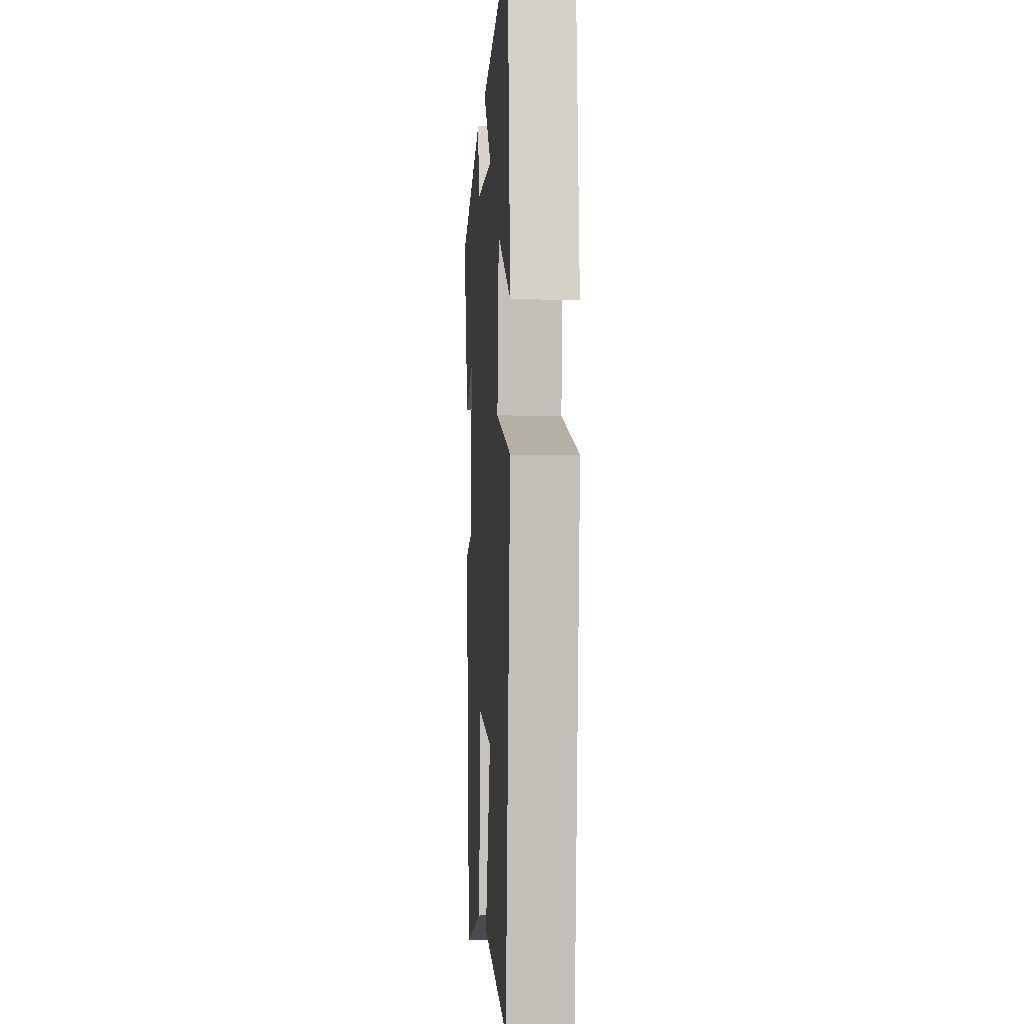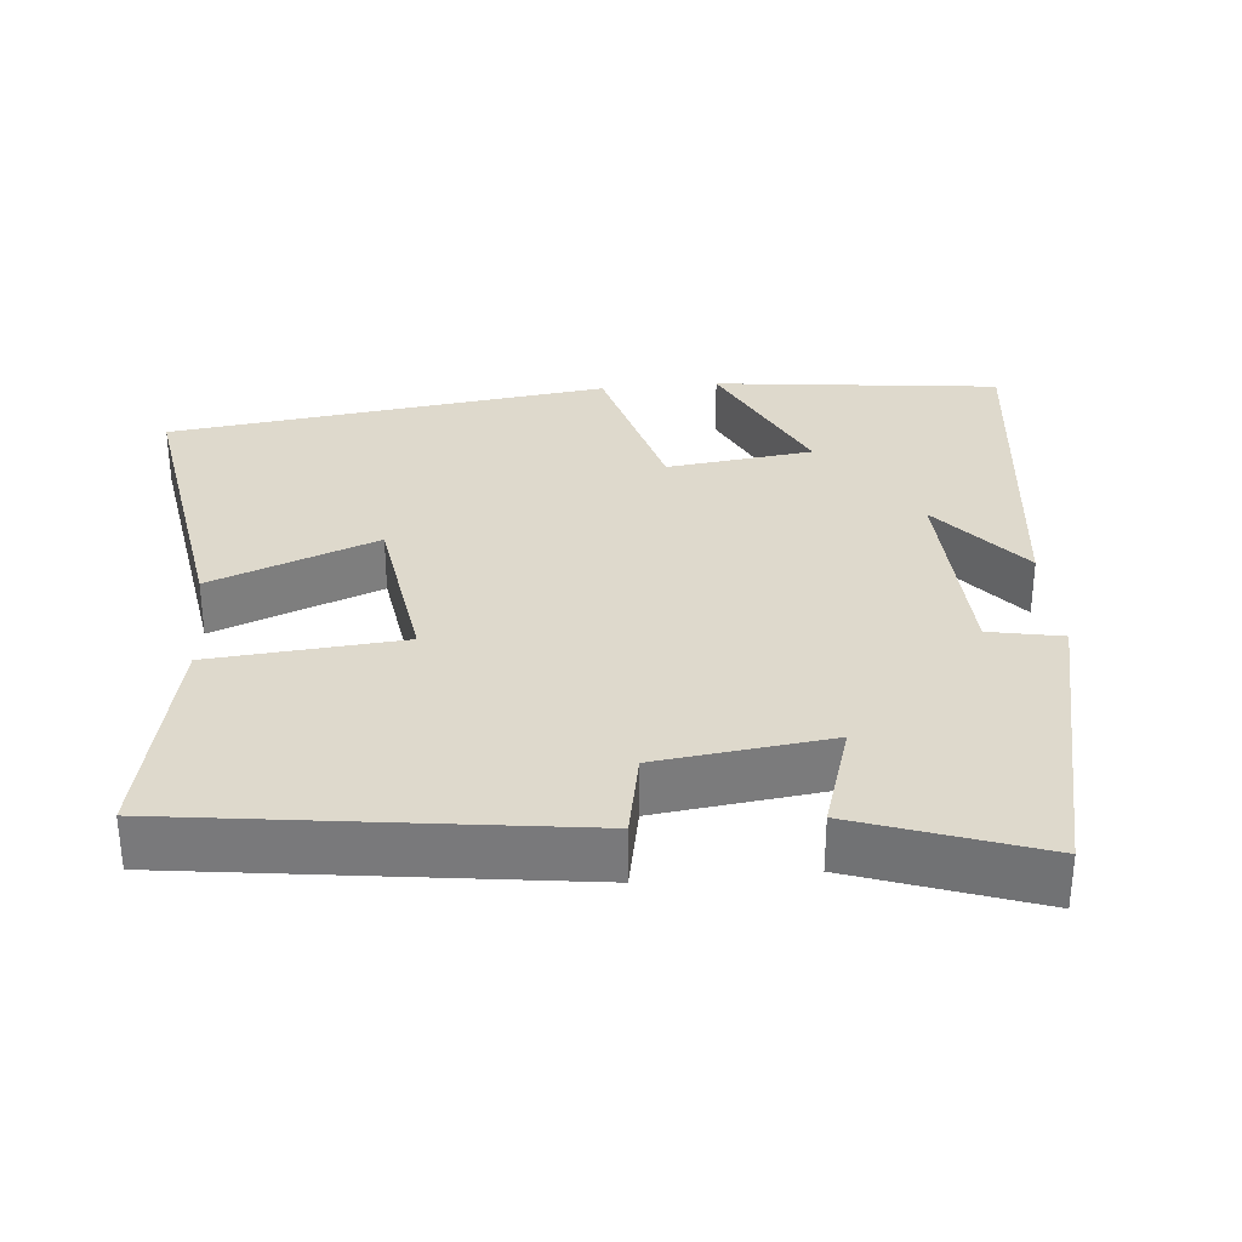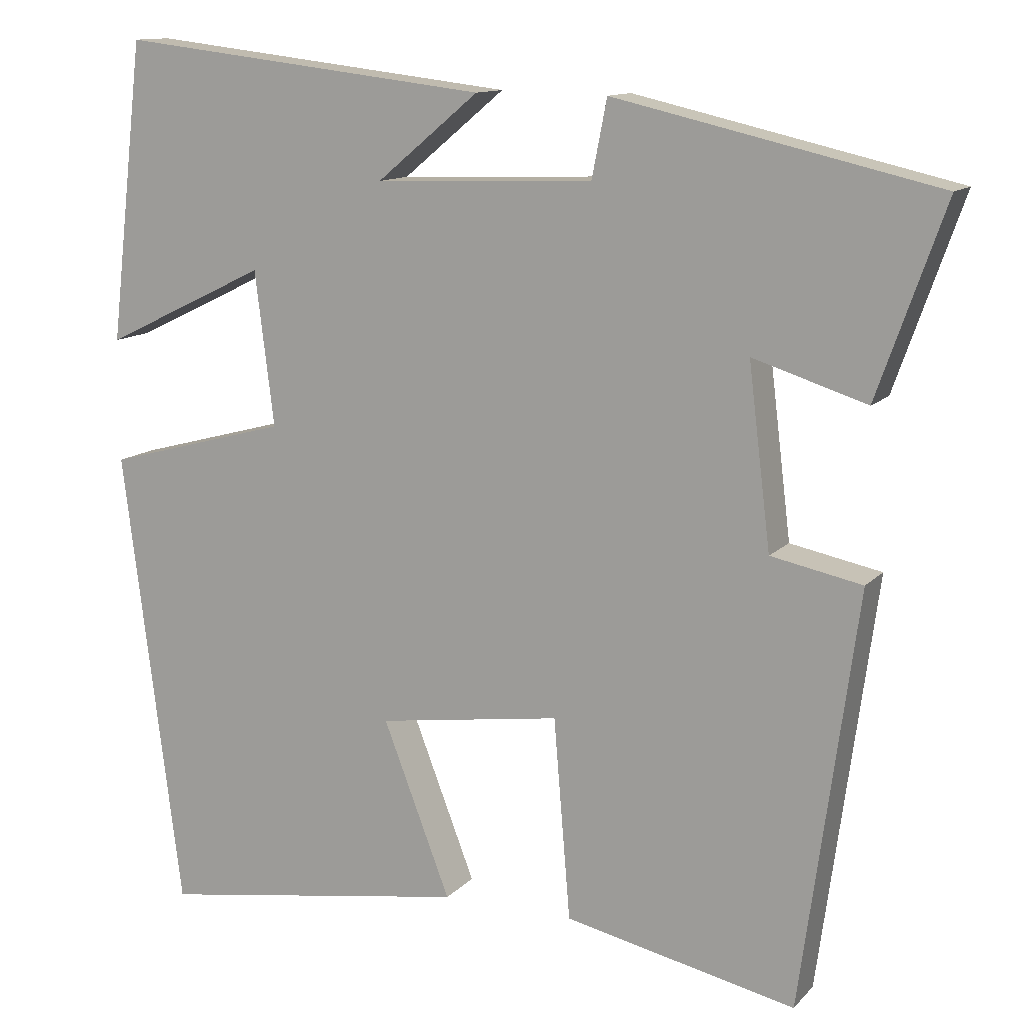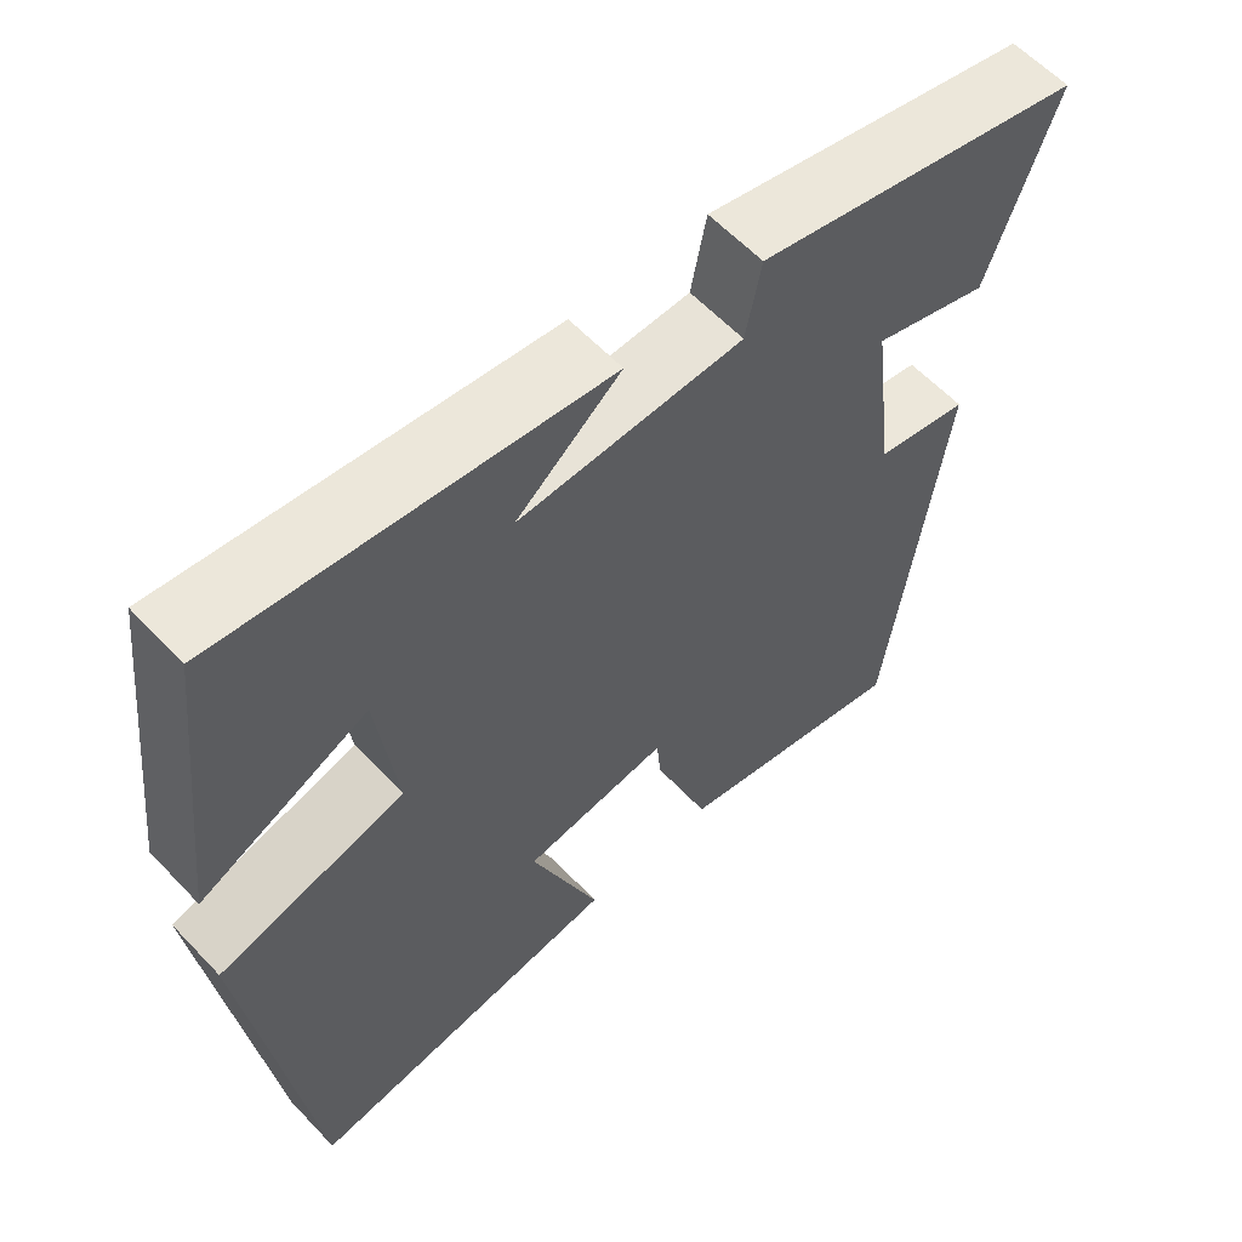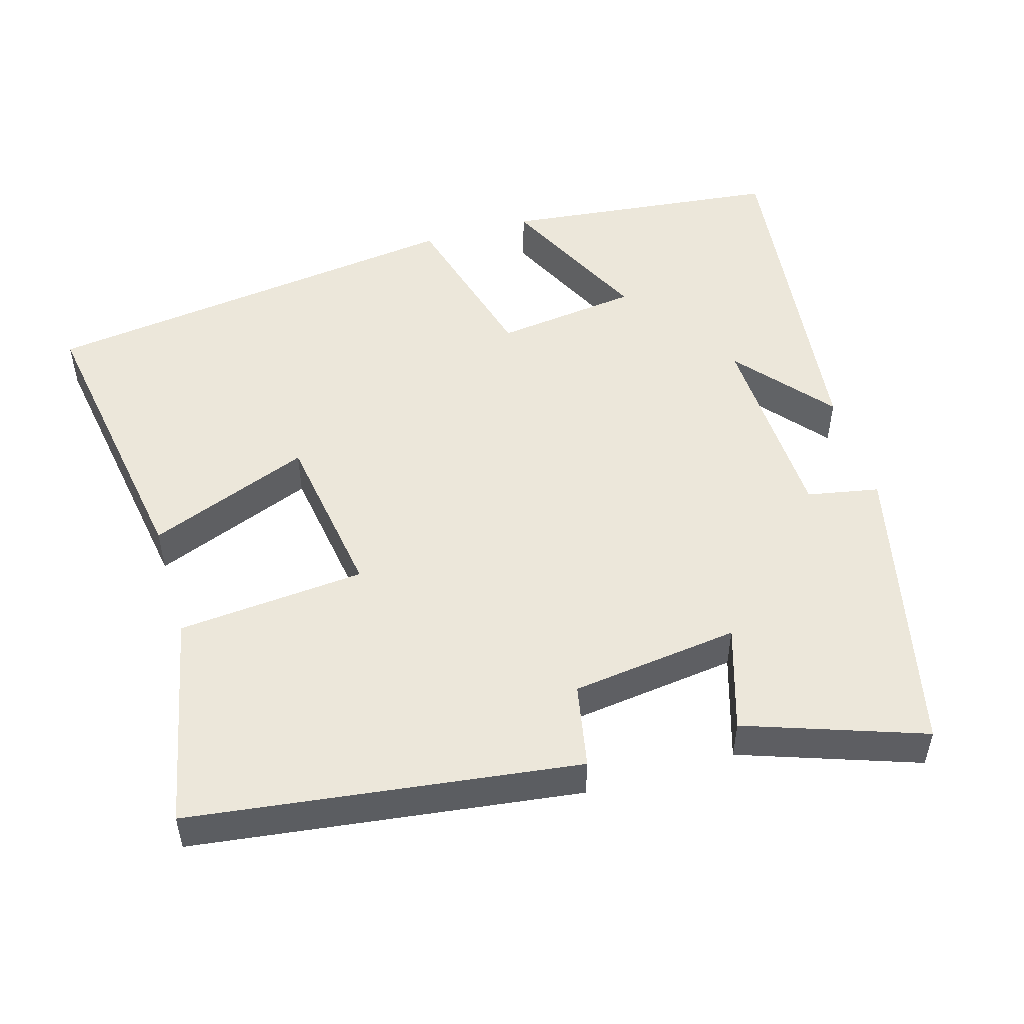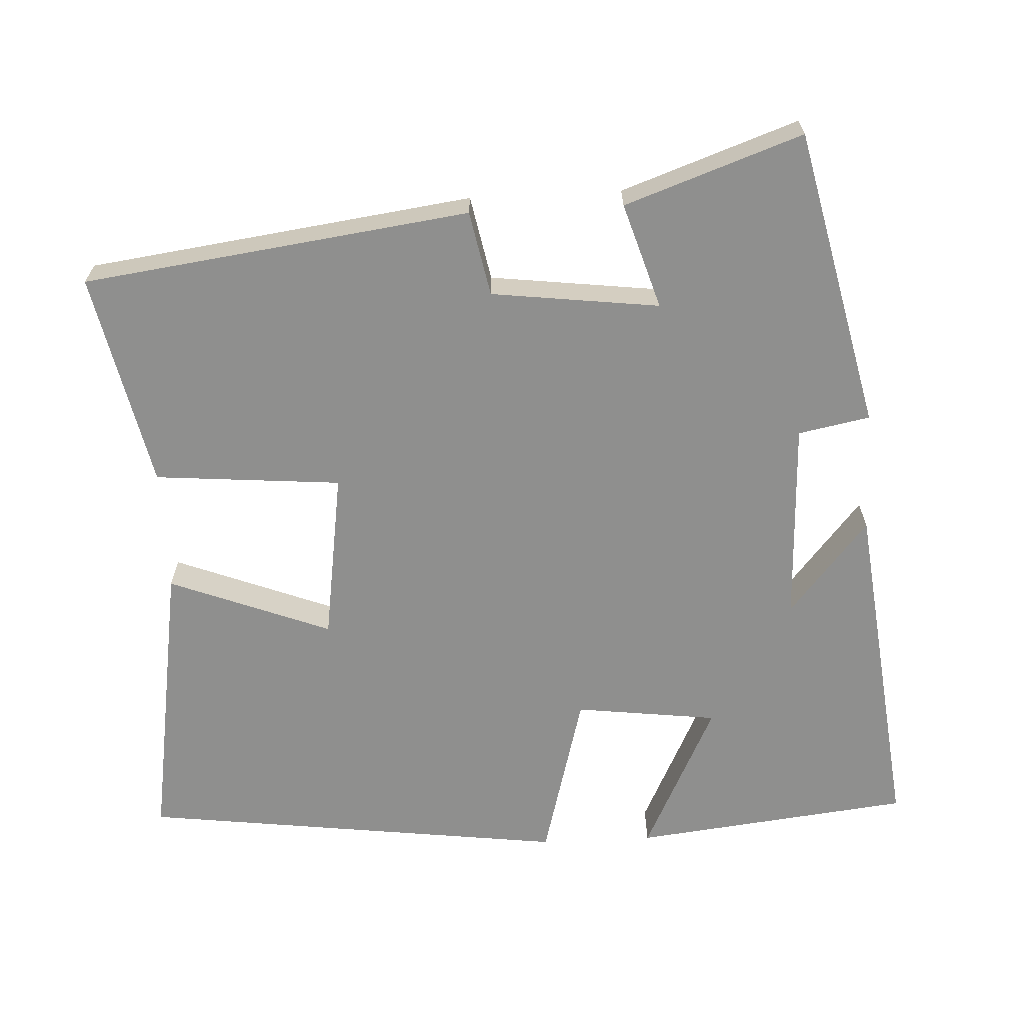
<metadata>
{"format":"obj","ext":"obj","renderer":"f3d","projection":"perspective","resolution":1024,"background":"white","views":[{"elev":-3.4,"azim":86.5,"up":"+Z"},{"elev":31.9,"azim":-95.3,"up":"+Y"},{"elev":12.4,"azim":-154.6,"up":"+Z"},{"elev":59.7,"azim":137.0,"up":"+Z"},{"elev":50.7,"azim":-106.6,"up":"+Y"},{"elev":-65.2,"azim":-87.2,"up":"+Y"}]}
</metadata>
<code>
v -0.585 0.07 0.407
v -0.179 0.07 0.5
v -0.16 0.07 0.403
v 0.116 0.07 0.393
v -0.013 0.07 0.5
v 0.456 0.07 0.555
v 0.5 0.07 0.177
v 0.293 0.07 0.277
v 0.269 0.07 0.083
v 0.5 0.07 0.021
v 0.426 0.07 -0.562
v 0.031 0.07 -0.5
v 0.116 0.07 -0.28
v -0.116 0.07 -0.246
v -0.137 0.07 -0.5
v -0.429 0.07 -0.563
v -0.5 0.07 -0.039
v -0.385 0.07 -0.016
v -0.357 0.07 0.212
v -0.5 0.07 0.167
v -0.585 0 0.407
v -0.179 0 0.5
v -0.16 0 0.403
v 0.116 0 0.393
v -0.013 0 0.5
v 0.456 0 0.555
v 0.5 0 0.177
v 0.293 0 0.277
v 0.269 0 0.083
v 0.5 0 0.021
v 0.426 0 -0.562
v 0.031 0 -0.5
v 0.116 0 -0.28
v -0.116 0 -0.246
v -0.137 0 -0.5
v -0.429 0 -0.563
v -0.5 0 -0.039
v -0.385 0 -0.016
v -0.357 0 0.212
v -0.5 0 0.167
f 19 20 1 2
f 18 19 2 3
f 15 16 17 18
f 14 15 18 3
f 13 14 3 4
f 10 11 12 13
f 9 10 13
f 8 9 13 4
f 6 7 8
f 4 5 6 8
f 22 21 40 39
f 23 22 39 38
f 38 37 36 35
f 23 38 35 34
f 24 23 34 33
f 33 32 31 30
f 33 30 29
f 24 33 29 28
f 28 27 26
f 28 26 25 24
f 1 21 22 2
f 2 22 23 3
f 3 23 24 4
f 4 24 25 5
f 5 25 26 6
f 6 26 27 7
f 7 27 28 8
f 8 28 29 9
f 9 29 30 10
f 10 30 31 11
f 11 31 32 12
f 12 32 33 13
f 13 33 34 14
f 14 34 35 15
f 15 35 36 16
f 16 36 37 17
f 17 37 38 18
f 18 38 39 19
f 19 39 40 20
f 20 40 21 1

</code>
